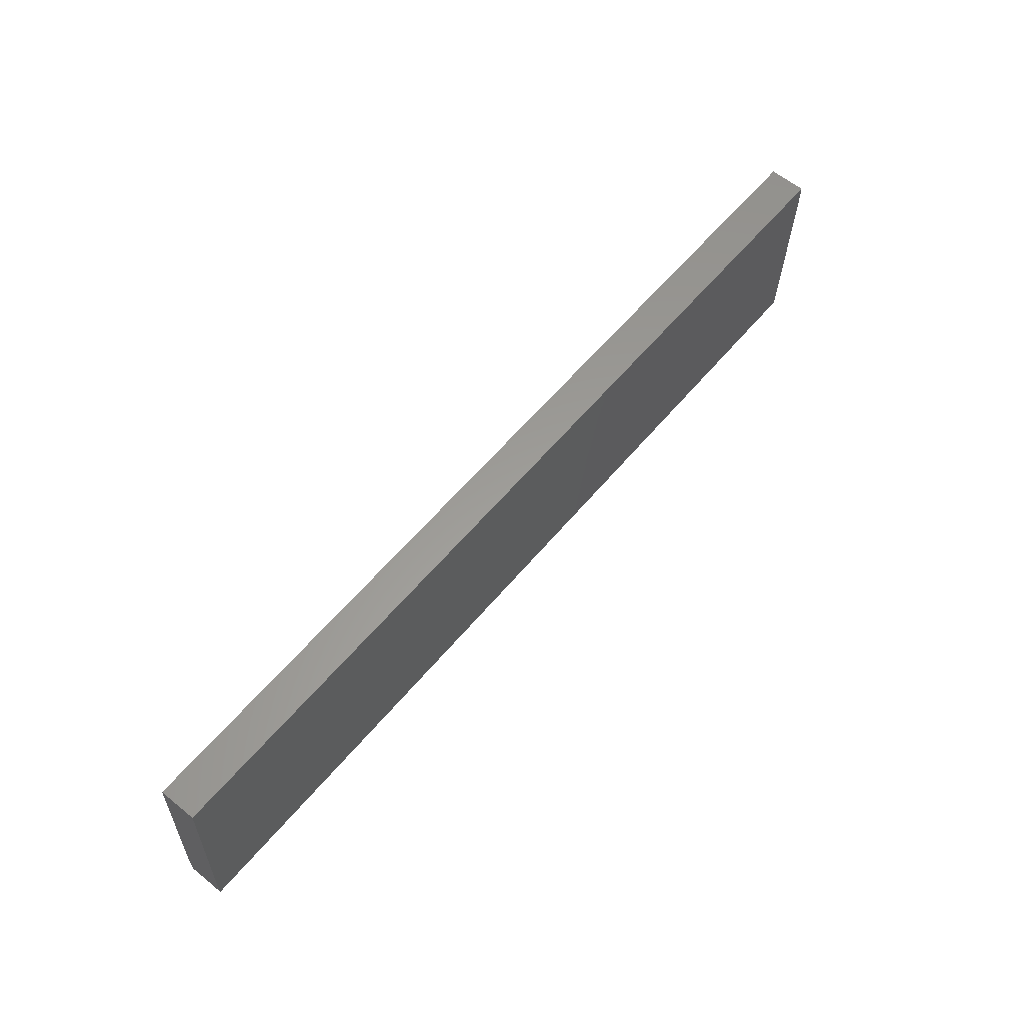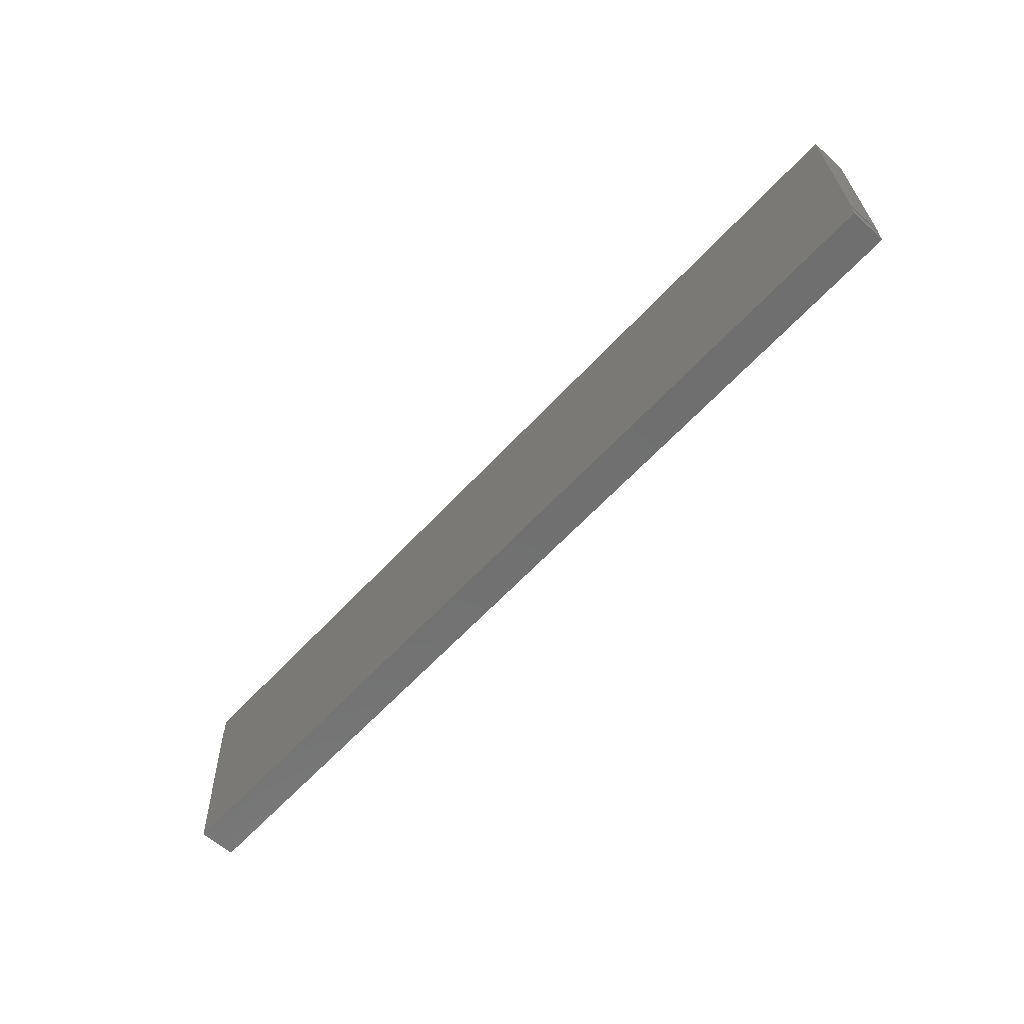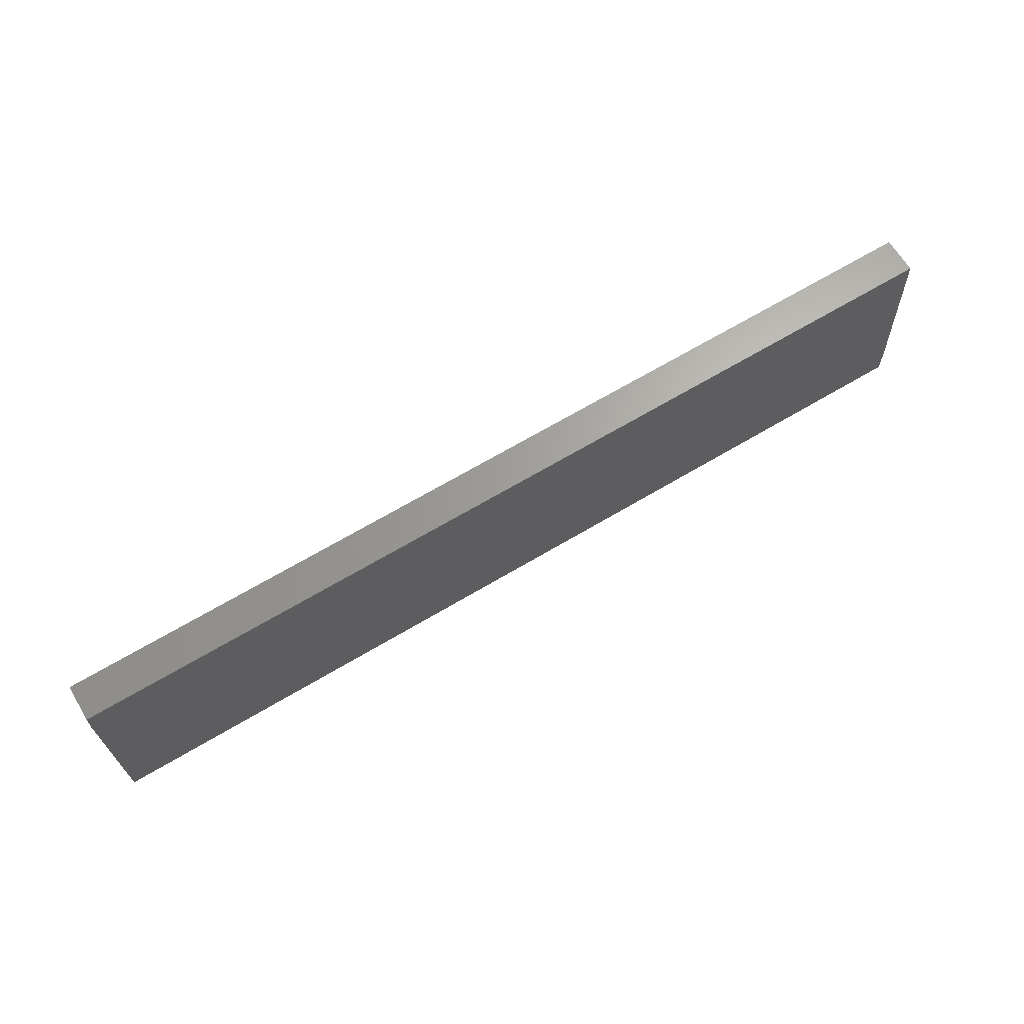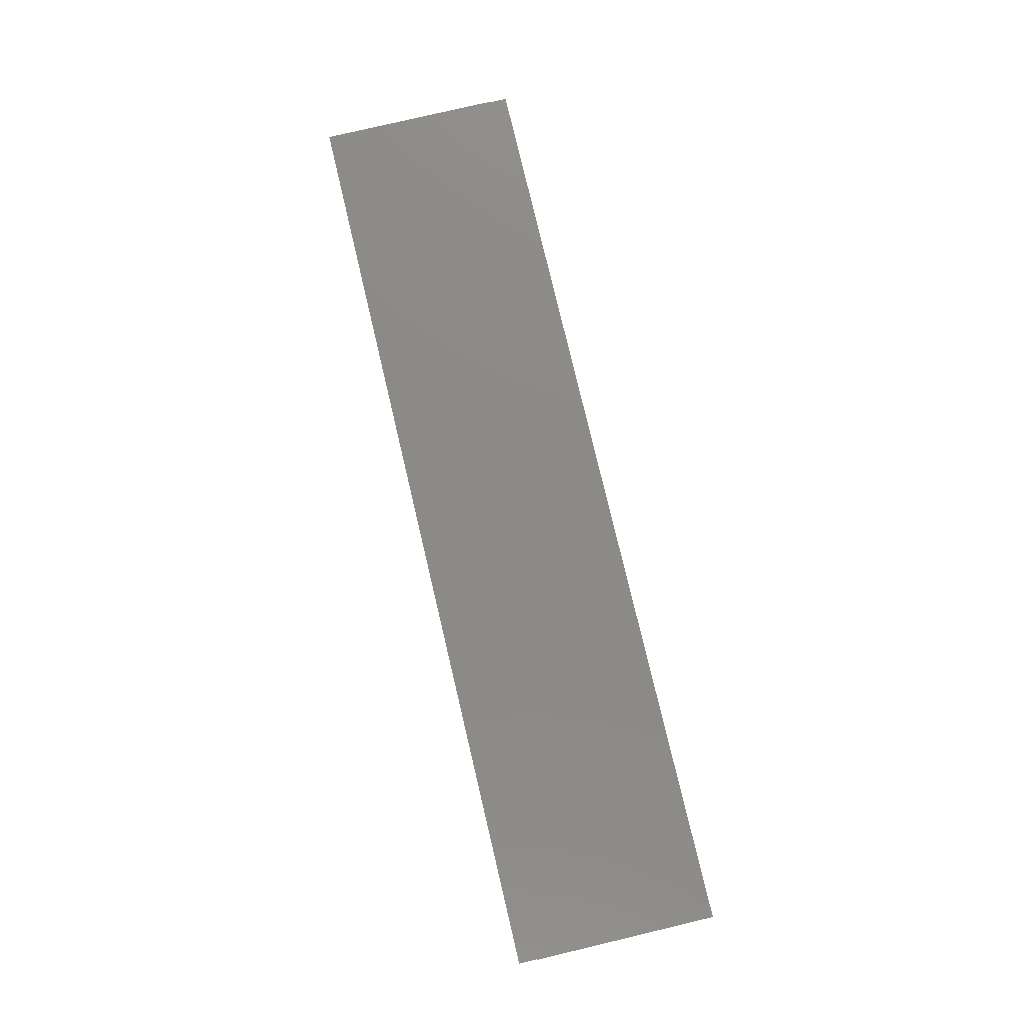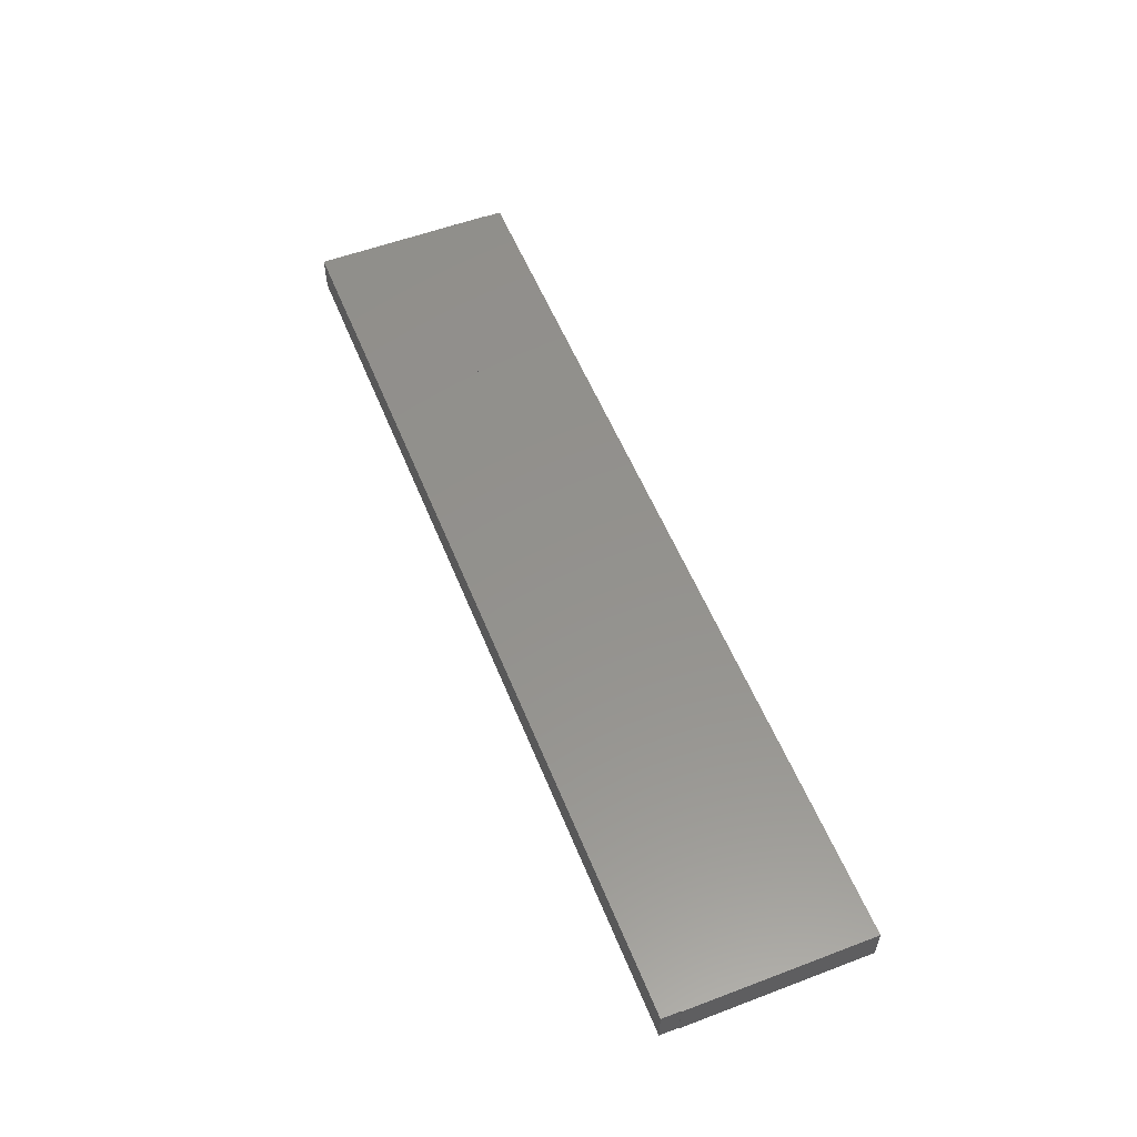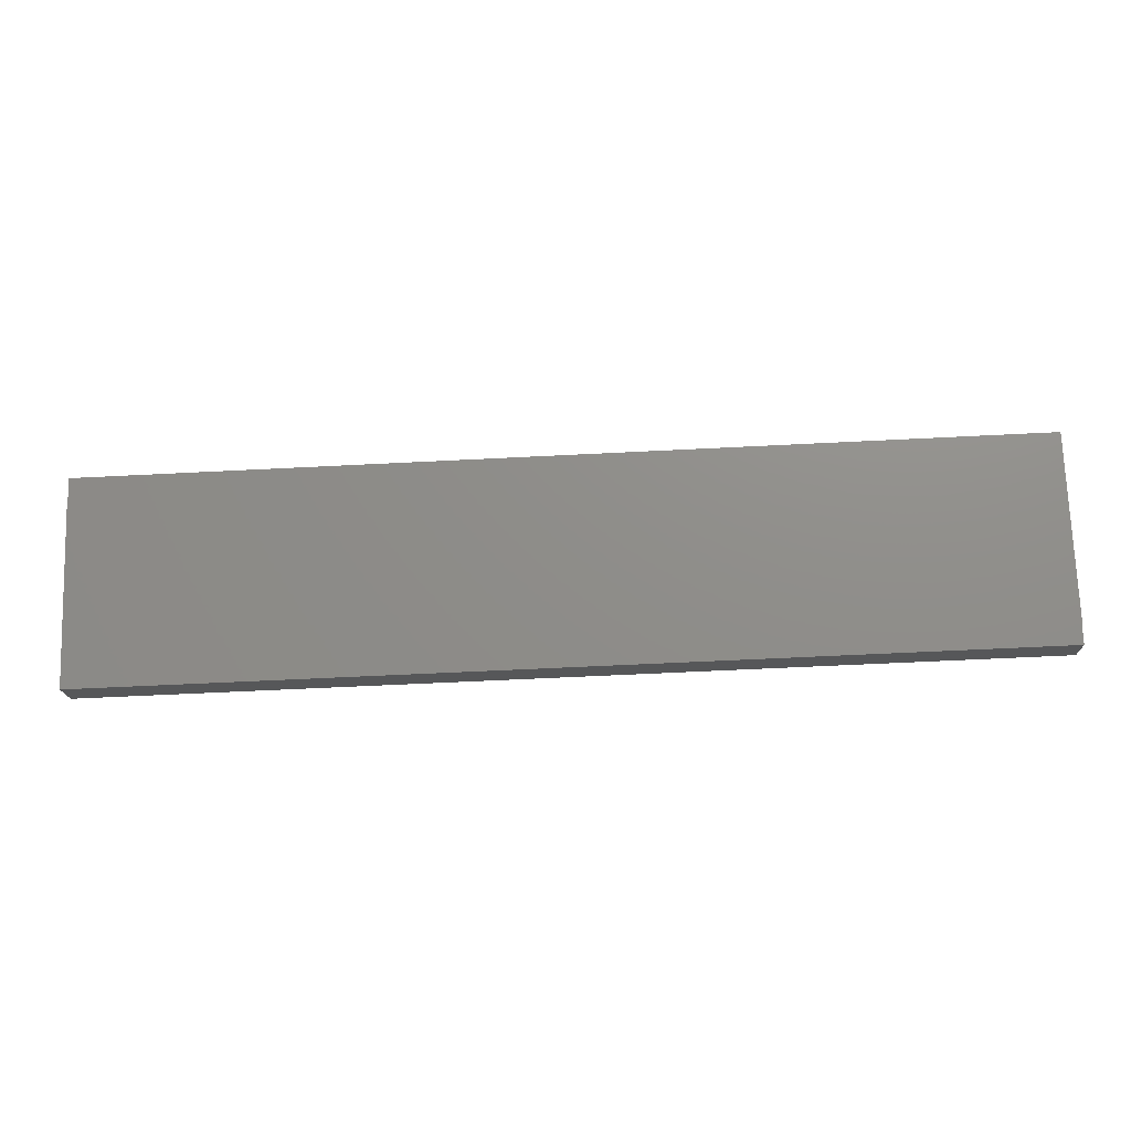
<metadata>
{"format":"stl","ext":"stl","renderer":"f3d","projection":"perspective","resolution":1024,"background":"white","views":[{"elev":61.6,"azim":129.5,"up":"+Y"},{"elev":-60.1,"azim":47.2,"up":"+Y"},{"elev":64.4,"azim":-30.6,"up":"+Y"},{"elev":78.2,"azim":-101.3,"up":"+Z"},{"elev":55.3,"azim":-109.7,"up":"+Z"},{"elev":-16.9,"azim":2.3,"up":"+Y"}]}
</metadata>
<code>
# stl→obj: 22 verts, 48 faces
v 251.6 -66.24 10
v 251.2 -56.26 -10
v 251.2 -56.26 10
v 251.6 -66.24 -10
v -251.2 16.26 -10
v -251.6 16.24 10
v -251.2 16.26 10
v -251.6 16.24 -10
v -248.1 -83.69 -10
v -248.1 -83.69 10
v 145.7 -14.91 -10
v 126.1 -15.6 -10
v 251.6 -56.24 -10
v 248.1 43.69 -10
v 126.1 -15.59 -10
v -251.6 26.24 -10
v 251.6 -56.24 10
v 248.1 43.69 10
v 145.7 -14.91 10
v 126.1 -15.6 10
v 126.1 -15.59 10
v -251.6 26.24 10
f 1 2 3
f 2 1 4
f 5 6 7
f 6 5 8
f 9 1 10
f 1 9 4
f 9 6 8
f 6 9 10
f 9 8 5
f 11 2 11
f 4 11 2
f 4 12 11
f 5 12 9
f 9 12 4
f 13 2 14
f 2 11 14
f 15 14 11
f 12 5 15
f 16 15 5
f 15 16 14
f 17 18 3
f 19 3 18
f 19 1 3
f 20 1 19
f 20 10 1
f 7 20 21
f 3 19 19
f 18 21 19
f 22 21 18
f 20 7 10
f 21 22 7
f 10 7 6
f 11 19 11
f 19 11 19
f 15 19 21
f 19 15 11
f 17 14 18
f 14 17 13
f 14 22 18
f 22 14 16
f 2 17 3
f 17 2 13
f 5 22 16
f 22 5 7
f 11 20 19
f 20 11 12
f 20 15 21
f 15 20 12

</code>
